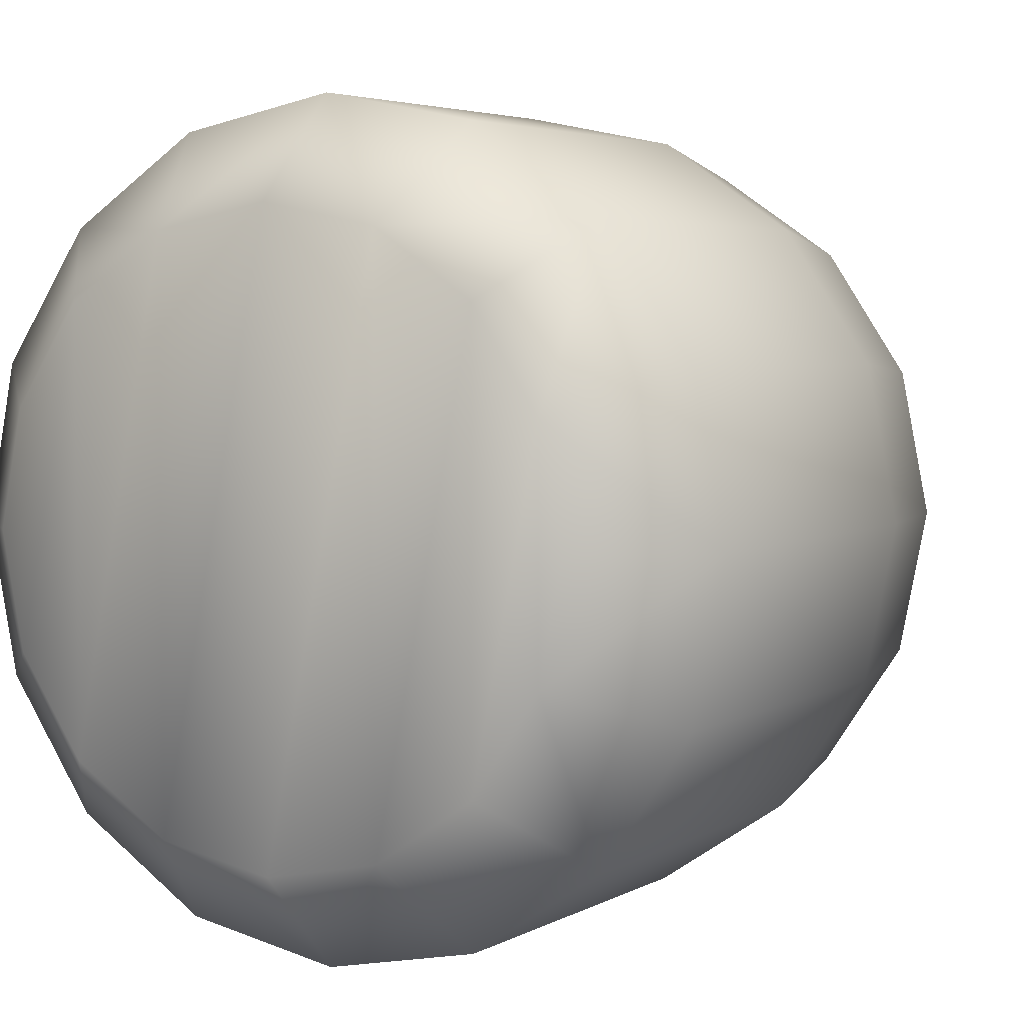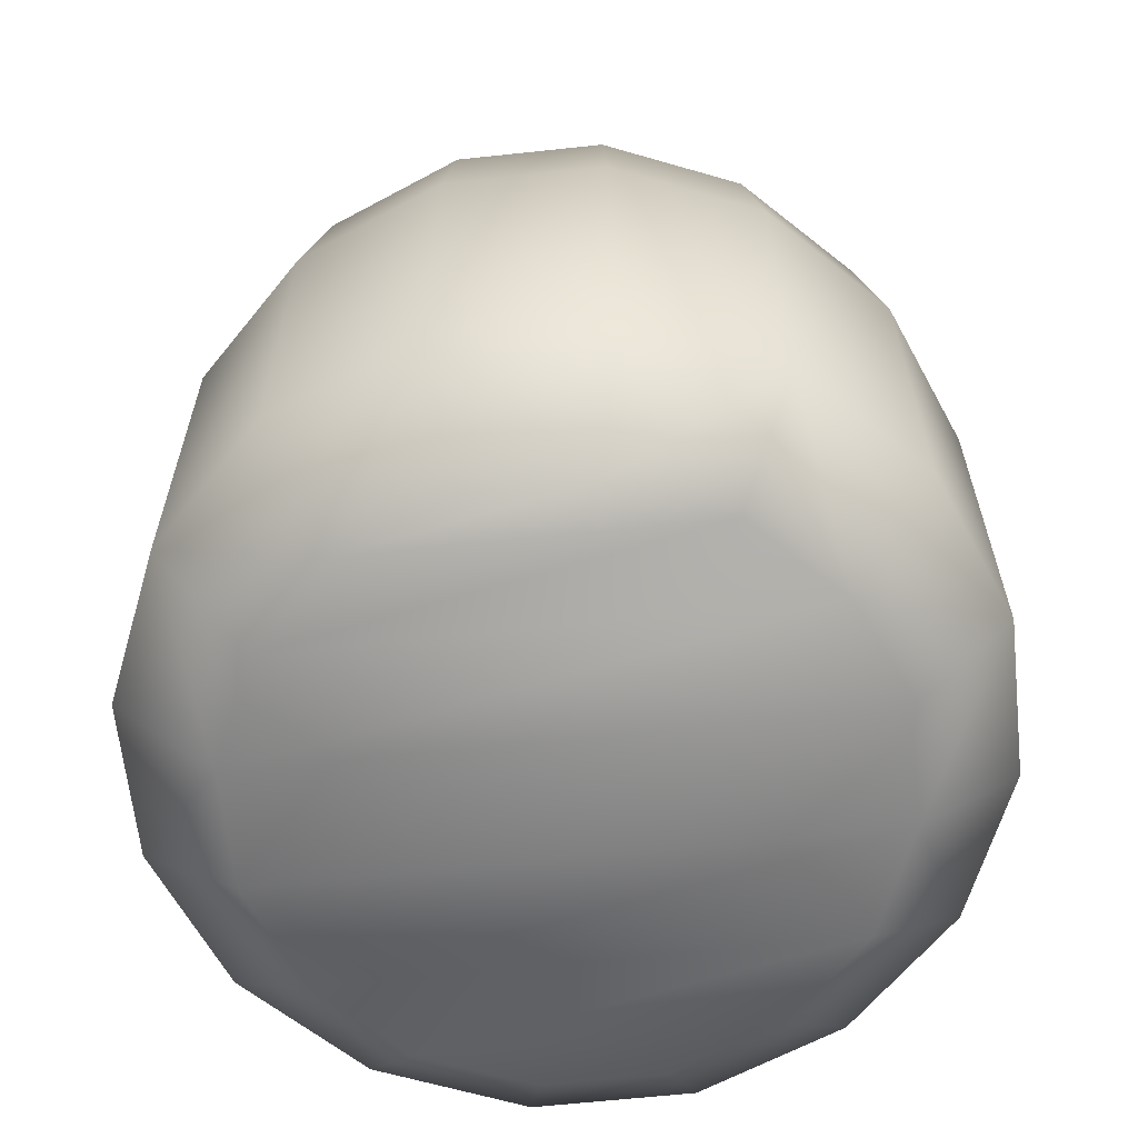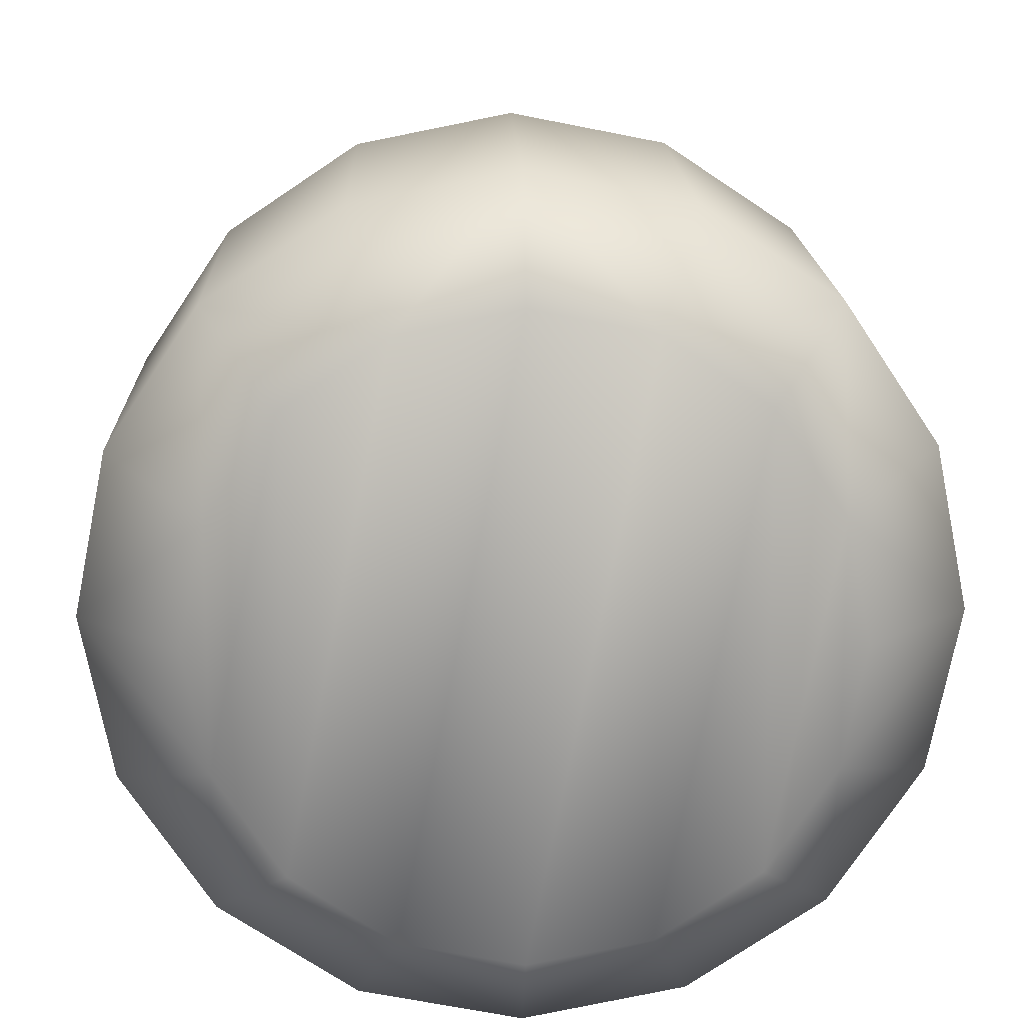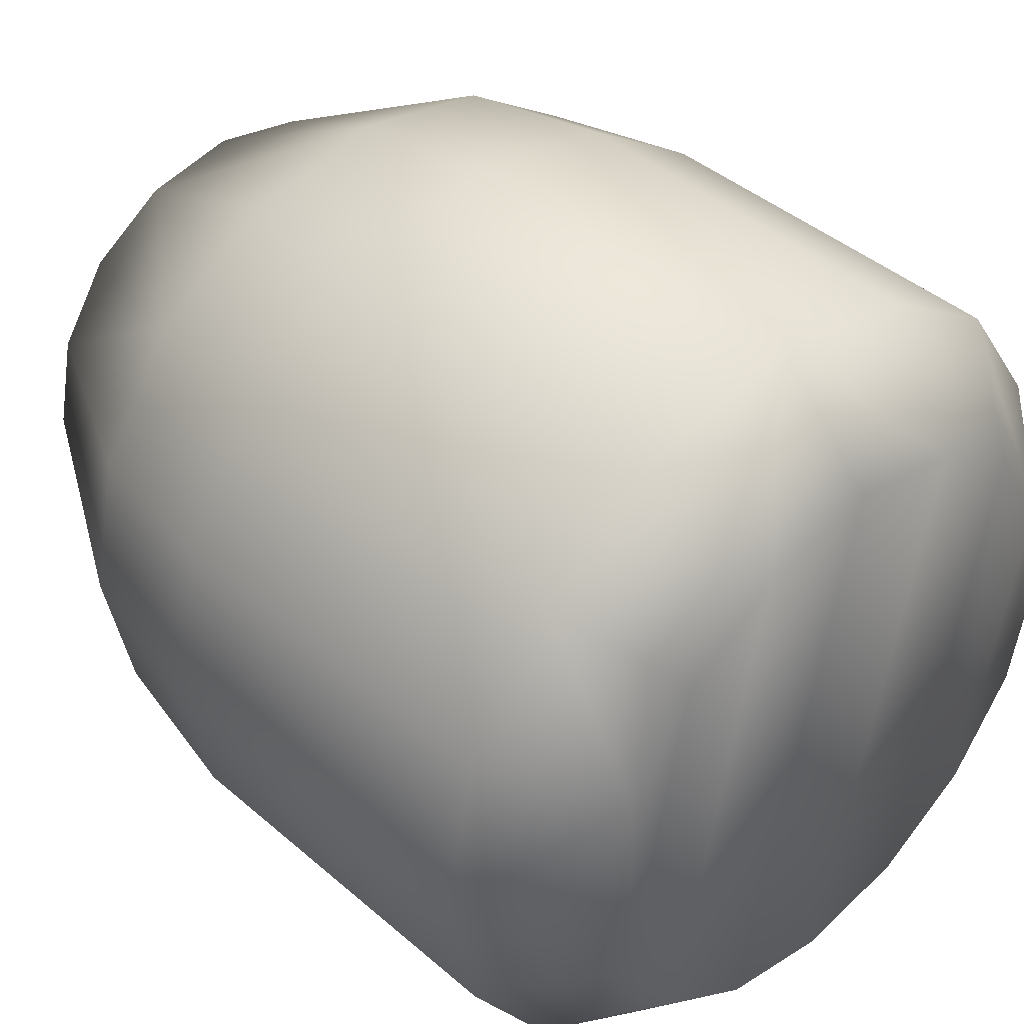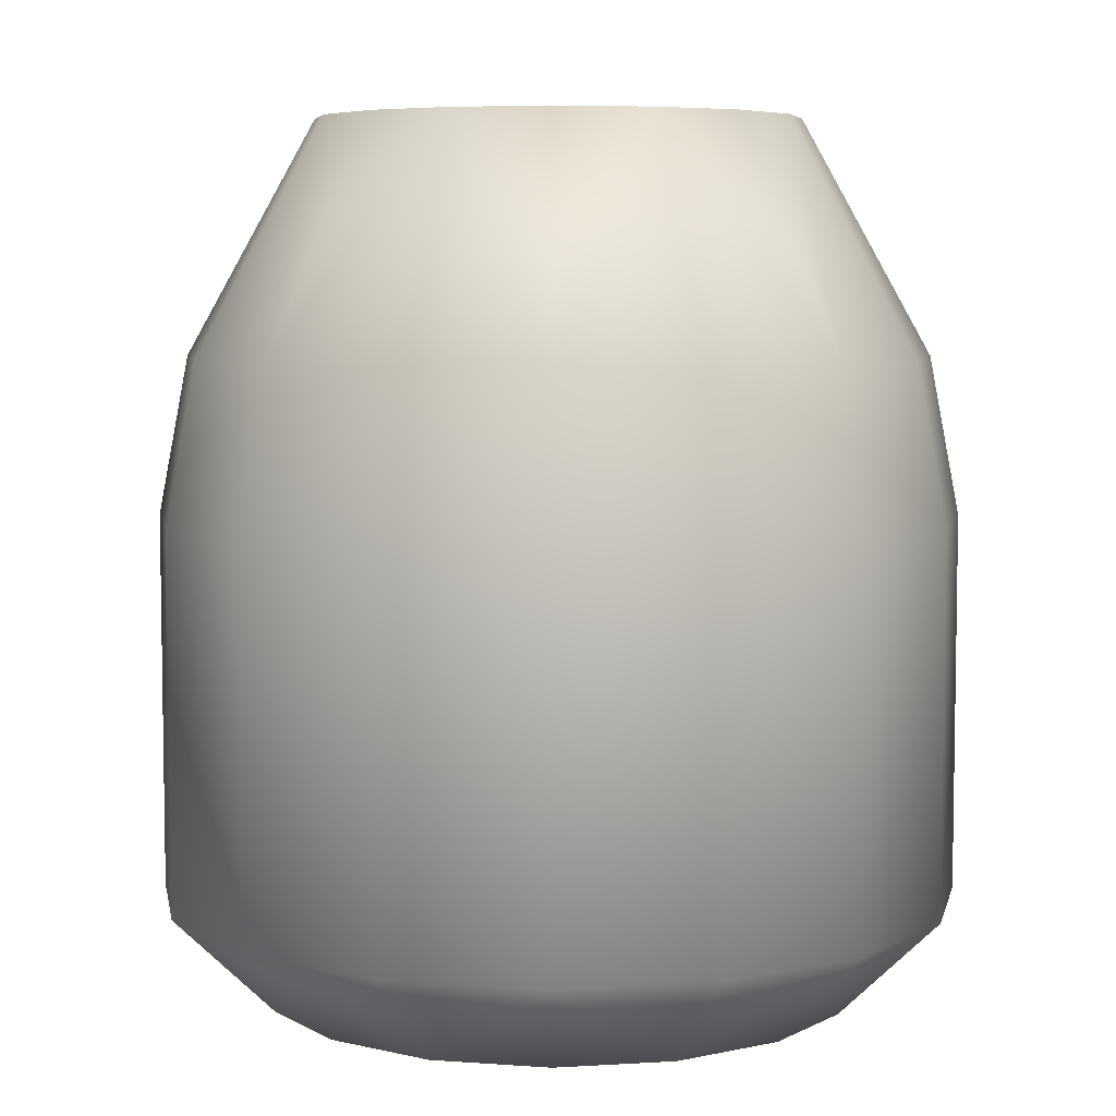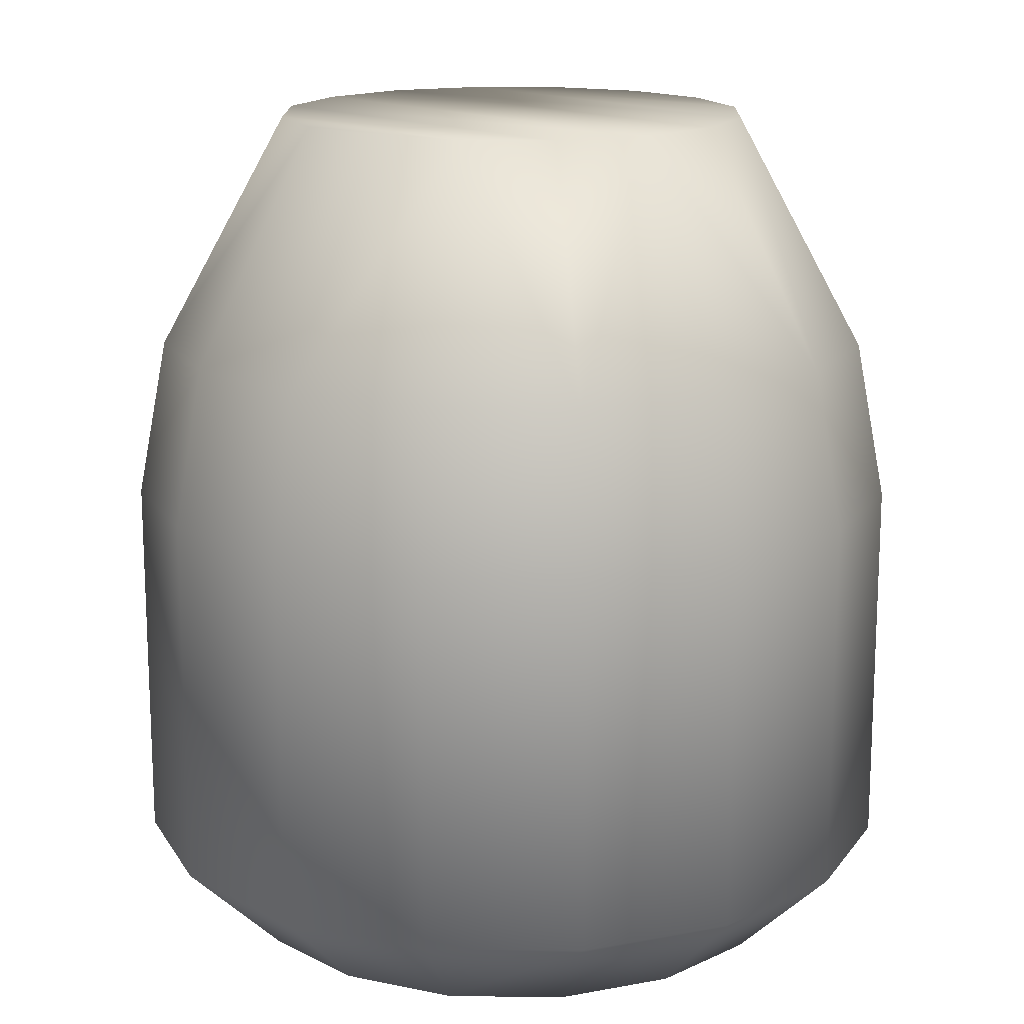
<metadata>
{"format":"obj","ext":"obj","renderer":"f3d","projection":"perspective","resolution":1024,"background":"white","views":[{"elev":4.1,"azim":29.9,"up":"+Z"},{"elev":-63.4,"azim":107.4,"up":"+Y"},{"elev":15.7,"azim":-1.6,"up":"+Z"},{"elev":41.7,"azim":-43.9,"up":"+Z"},{"elev":6.2,"azim":1.0,"up":"+Y"},{"elev":15.7,"azim":124.9,"up":"+Y"}]}
</metadata>
<code>
o cylinder157
v 34.67 -161 -3.361e-16
v 32.03 -161 13.27
v 24.52 -161 24.52
v 13.27 -161 32.03
v 0 -161 34.67
v -13.27 -161 32.03
v -24.52 -161 24.52
v -32.03 -161 13.27
v -34.67 -161 3.91e-15
v -32.03 -161 -13.27
v -24.52 -161 -24.52
v -13.27 -161 -32.03
v 0 -161 -34.67
v 13.27 -161 -32.03
v 24.52 -161 -24.52
v 32.03 -161 -13.27
v 53.32 -194.6 -7.744e-16
v 49.26 -194.6 20.4
v 37.7 -194.6 37.7
v 20.4 -194.6 49.26
v 0 -194.6 53.32
v -20.4 -194.6 49.26
v -37.7 -194.6 37.7
v -49.26 -194.6 20.4
v -53.32 -194.6 5.755e-15
v -49.26 -194.6 -20.4
v -37.7 -194.6 -37.7
v -20.4 -194.6 -49.26
v 0 -194.6 -53.32
v 20.4 -194.6 -49.26
v 37.7 -194.6 -37.7
v 49.26 -194.6 -20.4
v 57.67 -217.5 -4.824e-16
v 53.28 -217.5 22.07
v 40.78 -217.5 40.78
v 22.07 -217.5 53.28
v 0 -217.5 57.67
v -22.07 -217.5 53.28
v -40.78 -217.5 40.78
v -53.28 -217.5 22.07
v -57.67 -217.5 6.58e-15
v -53.28 -217.5 -22.07
v -40.78 -217.5 -40.78
v -22.07 -217.5 -53.28
v 0 -217.5 -57.67
v 22.07 -217.5 -53.28
v 40.78 -217.5 -40.78
v 53.28 -217.5 -22.07
v 57.67 -272.2 -4.824e-16
v 53.28 -272.2 22.07
v 40.78 -272.2 40.78
v 22.07 -272.2 53.28
v 0 -272.2 57.67
v -22.07 -272.2 53.28
v -40.78 -272.2 40.78
v -53.28 -272.2 22.07
v -57.67 -272.2 6.58e-15
v -53.28 -272.2 -22.07
v -40.78 -272.2 -40.78
v -22.07 -272.2 -53.28
v 0 -272.2 -57.67
v 22.07 -272.2 -53.28
v 40.78 -272.2 -40.78
v 53.28 -272.2 -22.07
v 43.02 -286.6 -2.003e-15
v 39.75 -286.6 16.46
v 30.42 -286.6 30.42
v 16.46 -286.6 39.75
v 0 -286.6 43.02
v -16.46 -286.6 39.75
v -30.42 -286.6 30.42
v -39.75 -286.6 16.46
v -43.02 -286.6 3.266e-15
v -39.75 -286.6 -16.46
v -30.42 -286.6 -30.42
v -16.46 -286.6 -39.75
v 0 -286.6 -43.02
v 16.46 -286.6 -39.75
v 30.42 -286.6 -30.42
v 39.75 -286.6 -16.46
g cylinder157_default
f 1 16 2
f 1 17 16
f 2 16 3
f 2 17 1
f 2 19 18
f 3 15 4
f 3 19 2
f 4 14 5
f 4 19 3
f 4 21 20
f 5 13 6
f 5 21 4
f 6 12 7
f 6 21 5
f 6 23 22
f 7 11 8
f 7 23 6
f 8 10 9
f 8 23 7
f 8 25 24
f 9 25 8
f 10 8 11
f 10 25 9
f 10 27 26
f 11 7 12
f 11 27 10
f 12 6 13
f 12 27 11
f 12 29 28
f 13 5 14
f 13 29 12
f 14 4 15
f 14 29 13
f 14 31 30
f 15 3 16
f 15 31 14
f 16 17 32
f 16 31 15
f 17 48 32
f 18 17 2
f 18 34 17
f 19 34 18
f 20 19 4
f 20 36 19
f 21 36 20
f 22 21 6
f 22 38 21
f 23 38 22
f 24 23 8
f 24 40 23
f 25 40 24
f 26 25 10
f 26 42 25
f 27 42 26
f 28 27 12
f 28 44 27
f 29 44 28
f 30 29 14
f 30 46 29
f 31 46 30
f 32 31 16
f 32 48 31
f 33 17 34
f 33 48 17
f 33 49 48
f 34 19 35
f 34 49 33
f 35 19 36
f 35 51 34
f 36 21 37
f 36 51 35
f 37 21 38
f 37 53 36
f 38 23 39
f 38 53 37
f 39 23 40
f 39 55 38
f 40 25 41
f 40 55 39
f 41 25 42
f 41 57 40
f 42 27 43
f 42 57 41
f 43 27 44
f 43 59 42
f 44 29 45
f 44 59 43
f 45 29 46
f 45 61 44
f 46 31 47
f 46 61 45
f 47 31 48
f 47 63 46
f 48 63 47
f 49 34 50
f 49 80 64
f 50 34 51
f 50 66 49
f 51 36 52
f 51 66 50
f 52 36 53
f 52 68 51
f 53 38 54
f 53 68 52
f 54 38 55
f 54 70 53
f 55 40 56
f 55 70 54
f 56 40 57
f 56 72 55
f 57 42 58
f 57 72 56
f 58 42 59
f 58 74 57
f 59 44 60
f 59 74 58
f 60 44 61
f 60 76 59
f 61 46 62
f 61 76 60
f 62 46 63
f 62 78 61
f 63 48 64
f 63 78 62
f 64 48 49
f 64 80 63
f 65 49 66
f 65 80 49
f 66 51 67
f 66 80 65
f 67 51 68
f 67 79 66
f 68 53 69
f 68 78 67
f 69 53 70
f 69 77 68
f 70 55 71
f 70 76 69
f 71 55 72
f 71 75 70
f 72 57 73
f 72 74 71
f 73 57 74
f 73 74 72
f 74 59 75
f 75 59 76
f 75 71 74
f 76 61 77
f 76 70 75
f 77 61 78
f 77 69 76
f 78 63 79
f 78 68 77
f 79 63 80
f 79 67 78
f 80 66 79

</code>
